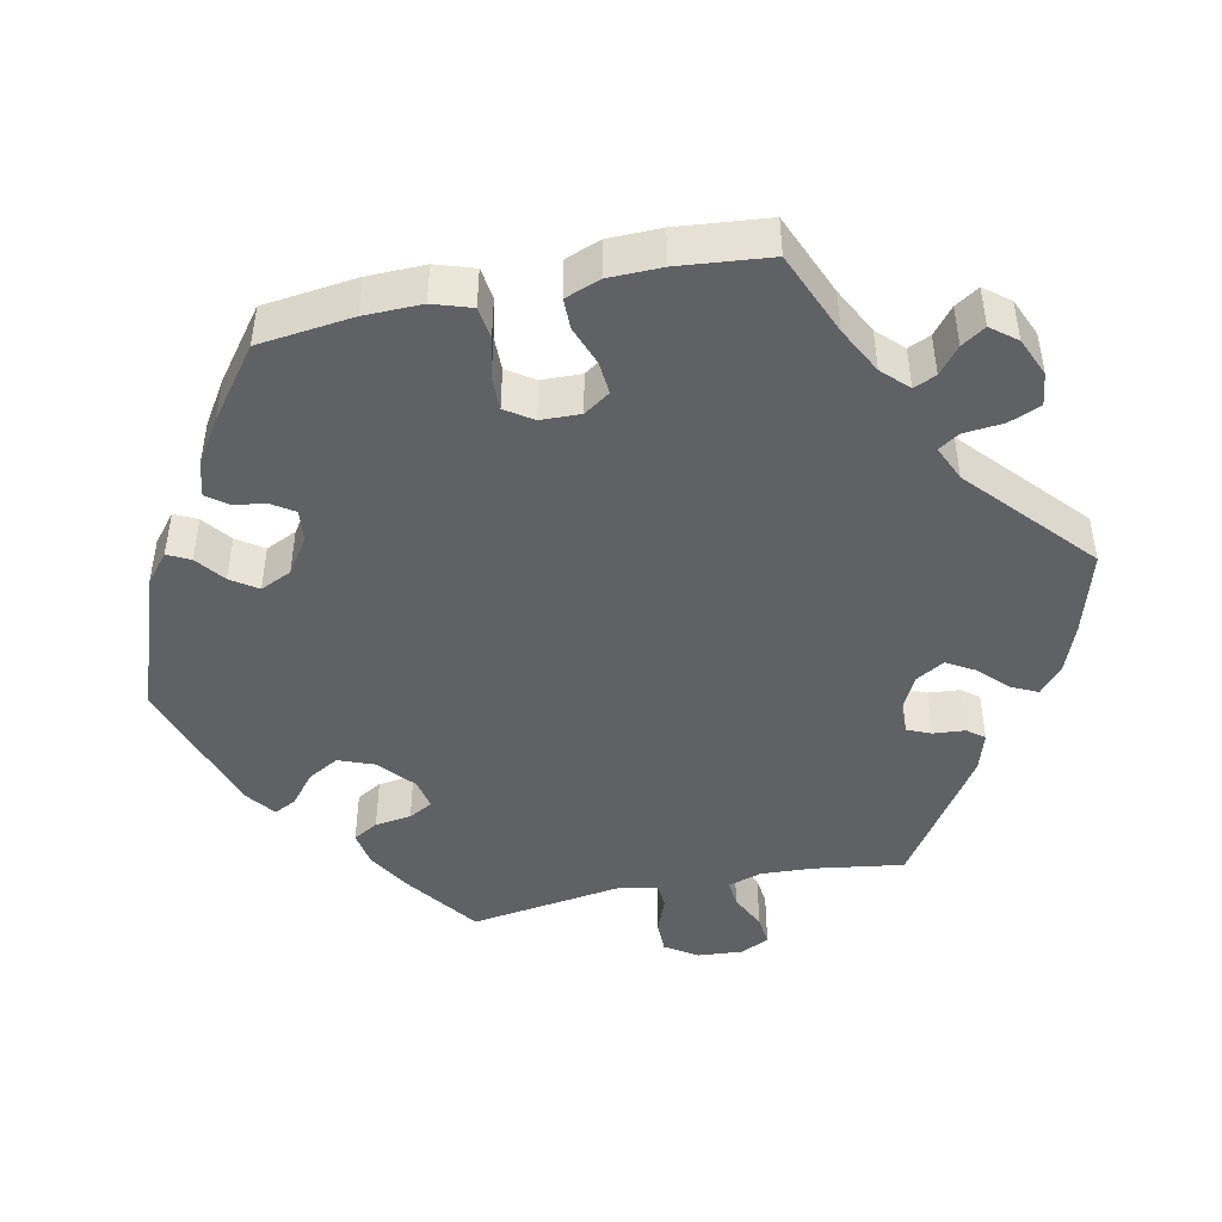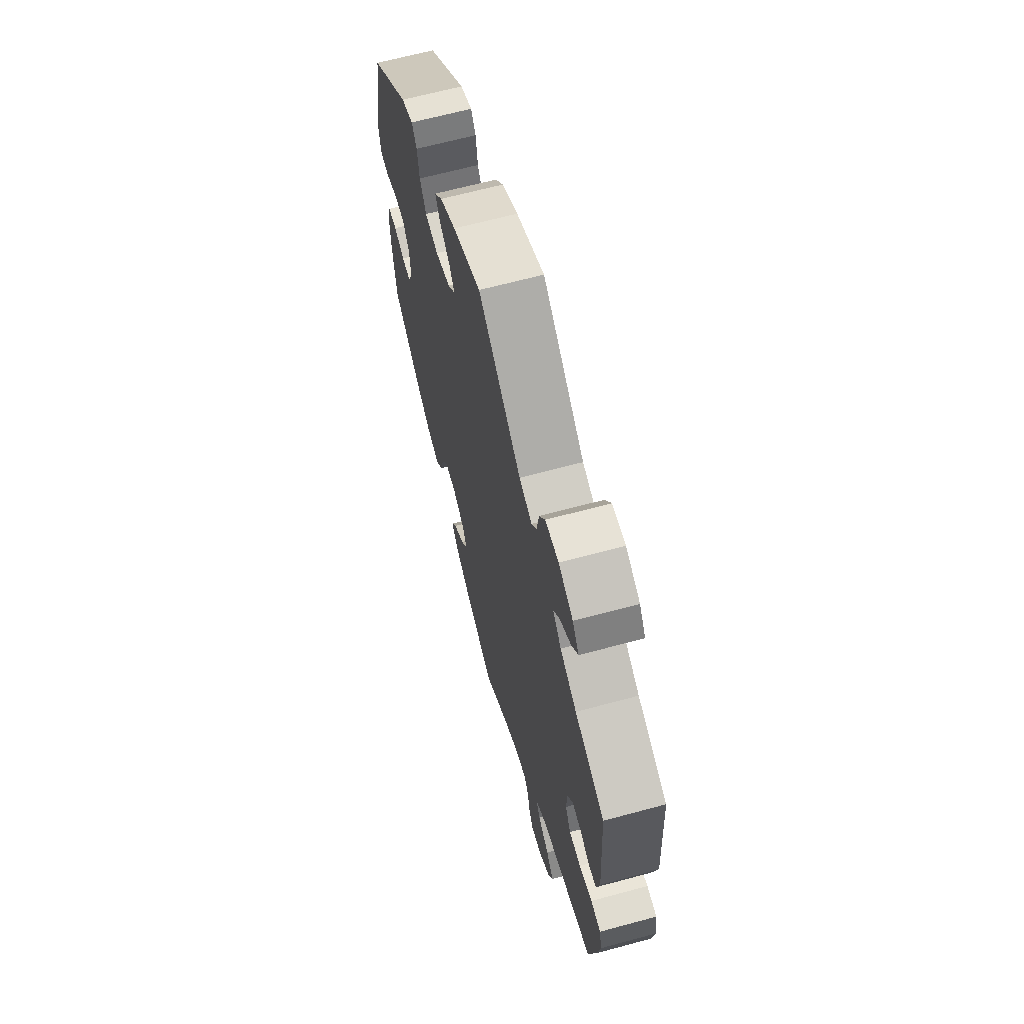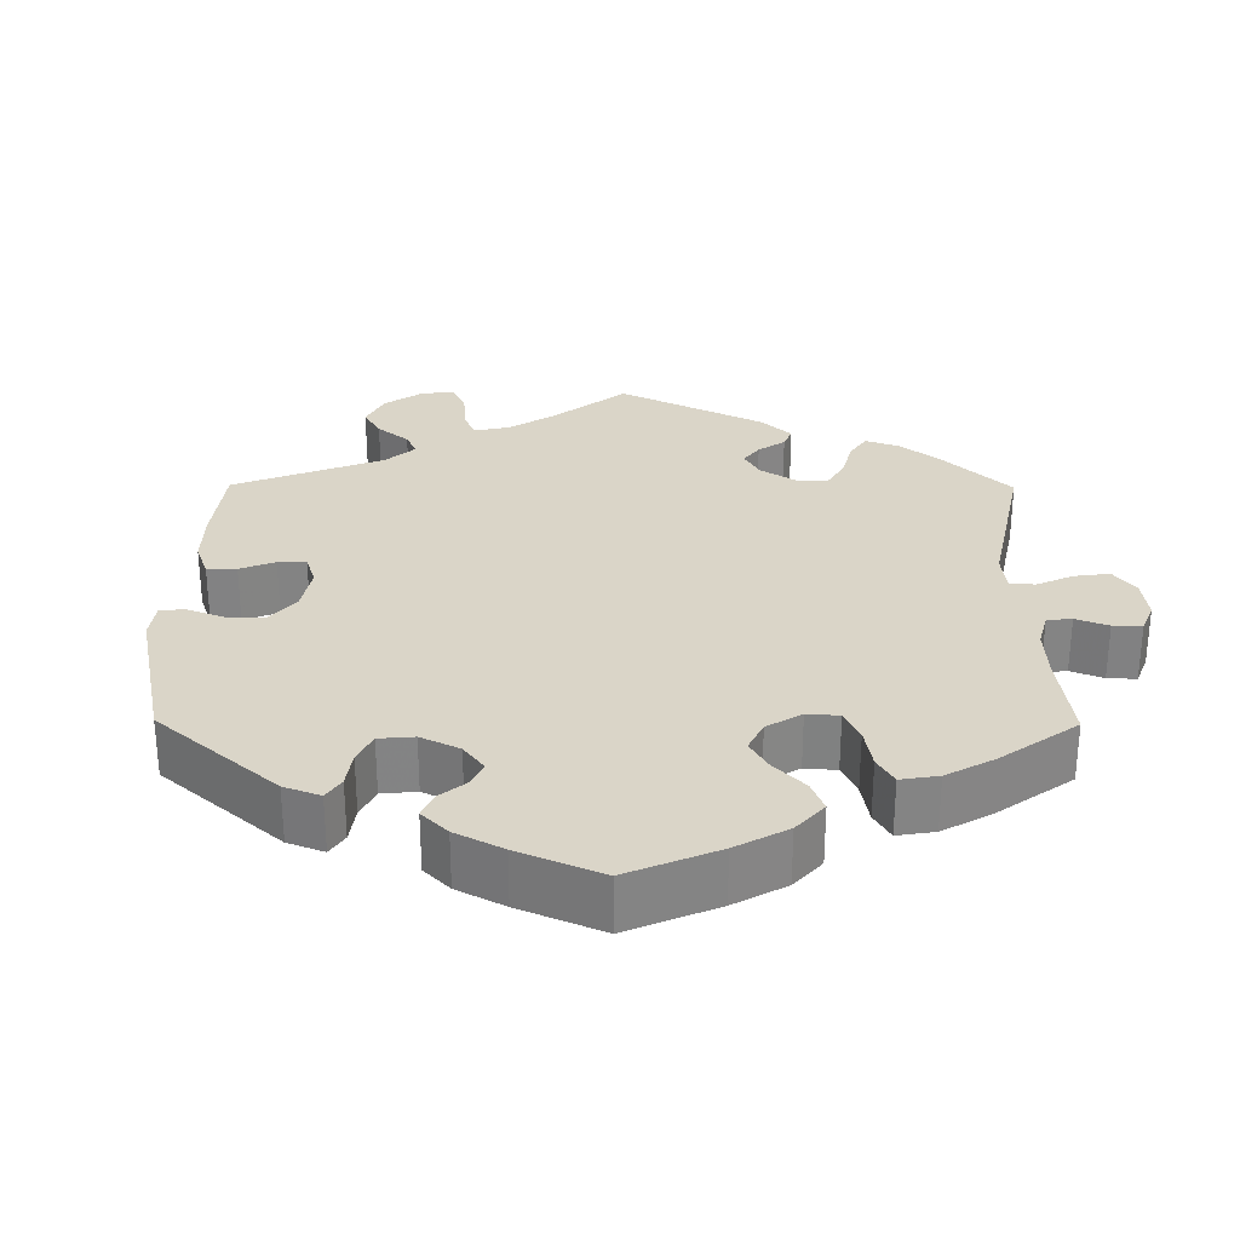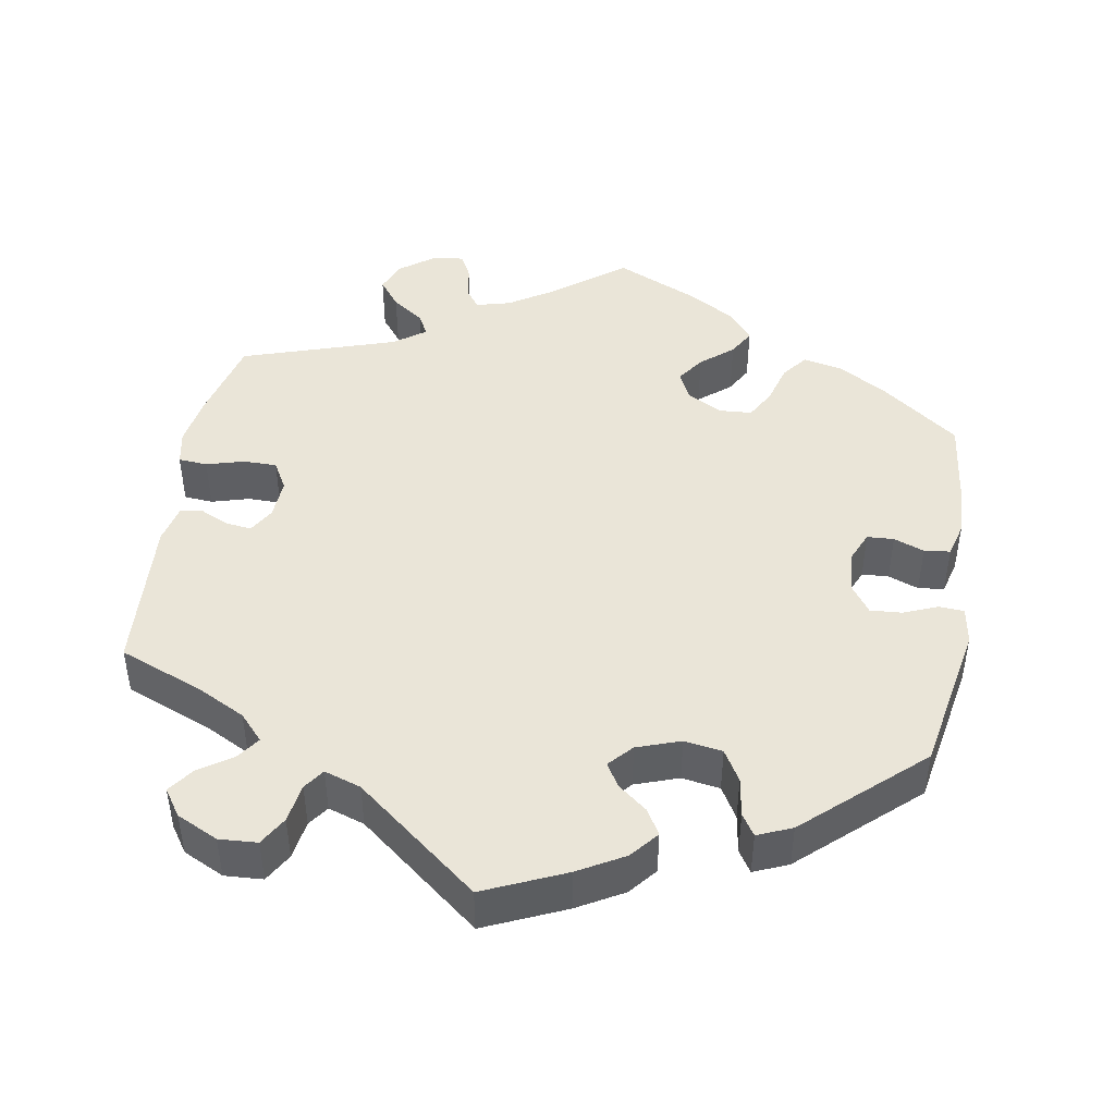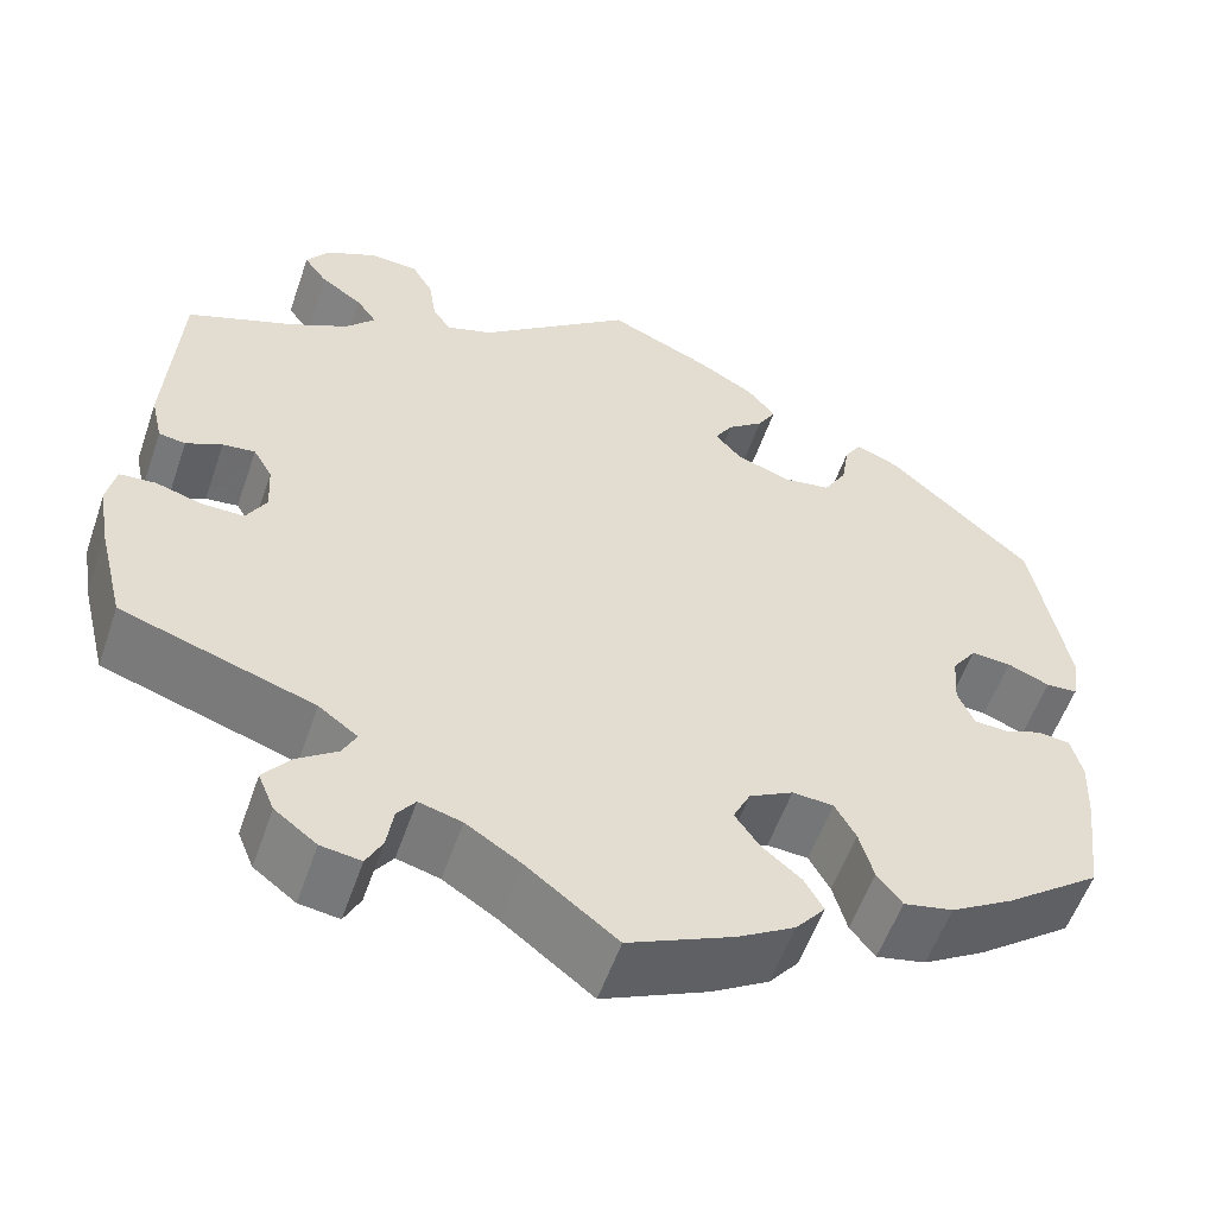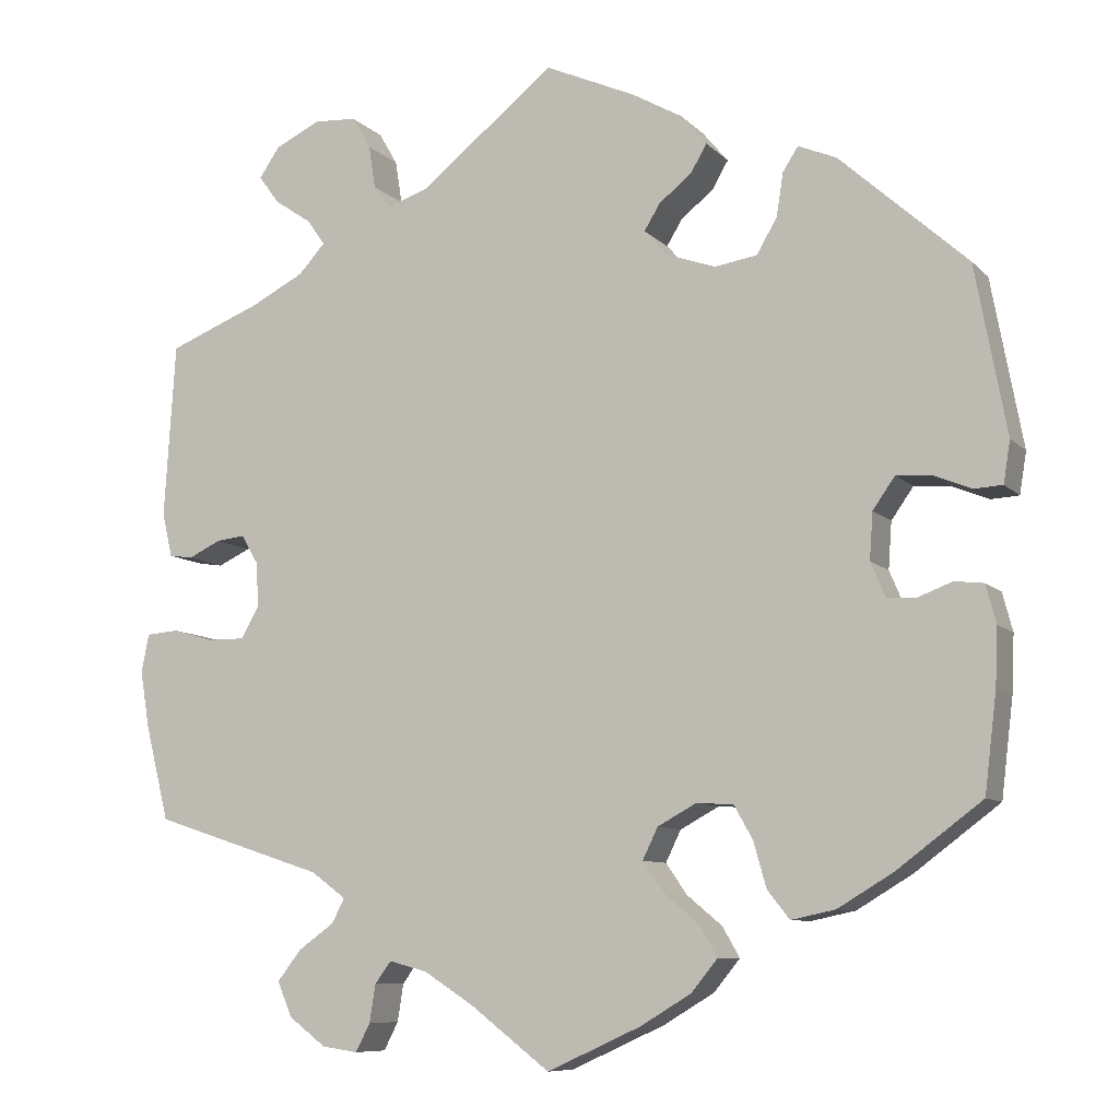
<metadata>
{"format":"obj","ext":"obj","renderer":"f3d","projection":"perspective","resolution":1024,"background":"white","views":[{"elev":-45.8,"azim":161.8,"up":"+Y"},{"elev":65.7,"azim":-105.2,"up":"+Z"},{"elev":29.1,"azim":120.5,"up":"+Y"},{"elev":45.2,"azim":9.6,"up":"+Y"},{"elev":-55.9,"azim":-19.0,"up":"+Z"},{"elev":-8.7,"azim":23.8,"up":"+Z"}]}
</metadata>
<code>
v -0.529 0.07 -0.177
v -0.54 0.07 -0.11
v -0.531 0.07 -0.065
v -0.493 0.07 -0.062
v -0.444 0.07 -0.076
v -0.4 0.07 -0.076
v -0.379 0.07 -0.039
v -0.382 0.07 0.014
v -0.402 0.07 0.048
v -0.436 0.07 0.044
v -0.474 0.07 0.026
v -0.502 0.07 0.03
v -0.514 0.07 0.082
v -0.501 0.07 0.288
v -0.39 0.07 0.332
v -0.328 0.07 0.364
v -0.297 0.07 0.398
v -0.318 0.07 0.428
v -0.362 0.07 0.458
v -0.386 0.07 0.491
v -0.362 0.07 0.526
v -0.308 0.07 0.552
v -0.258 0.07 0.549
v -0.236 0.07 0.511
v -0.228 0.07 0.46
v -0.209 0.07 0.433
v -0.161 0.07 0.449
v 0 0.07 0.577
v 0.106 0.07 0.53
v 0.166 0.07 0.496
v 0.196 0.07 0.46
v 0.177 0.07 0.427
v 0.139 0.07 0.397
v 0.12 0.07 0.366
v 0.148 0.07 0.335
v 0.205 0.07 0.315
v 0.255 0.07 0.323
v 0.279 0.07 0.364
v 0.287 0.07 0.415
v 0.305 0.07 0.443
v 0.35 0.07 0.424
v 0.5 0.07 0.289
v 0.537 0.07 0.091
v 0.529 0.07 0.042
v 0.496 0.07 0.04
v 0.452 0.07 0.058
v 0.41 0.07 0.061
v 0.384 0.07 0.024
v 0.38 0.07 -0.031
v 0.397 0.07 -0.071
v 0.432 0.07 -0.073
v 0.472 0.07 -0.058
v 0.506 0.07 -0.062
v 0.518 0.07 -0.107
v 0.515 0.07 -0.175
v 0.501 0.07 -0.289
v 0.401 0.07 -0.364
v 0.336 0.07 -0.403
v 0.284 0.07 -0.414
v 0.258 0.07 -0.381
v 0.243 0.07 -0.328
v 0.221 0.07 -0.289
v 0.178 0.07 -0.286
v 0.132 0.07 -0.311
v 0.114 0.07 -0.348
v 0.139 0.07 -0.384
v 0.181 0.07 -0.419
v 0.201 0.07 -0.454
v 0.17 0.07 -0.492
v 0.11 0.07 -0.528
v 0 0.07 -0.578
v -0.094 0.07 -0.506
v -0.152 0.07 -0.469
v -0.197 0.07 -0.457
v -0.216 0.07 -0.483
v -0.223 0.07 -0.527
v -0.24 0.07 -0.56
v -0.282 0.07 -0.554
v -0.326 0.07 -0.521
v -0.343 0.07 -0.48
v -0.315 0.07 -0.444
v -0.273 0.07 -0.414
v -0.258 0.07 -0.385
v -0.299 0.07 -0.355
v -0.501 0.07 -0.289
v -0.529 0 -0.177
v -0.54 0 -0.11
v -0.531 0 -0.065
v -0.493 0 -0.062
v -0.444 0 -0.076
v -0.4 0 -0.076
v -0.379 0 -0.039
v -0.382 0 0.014
v -0.402 0 0.048
v -0.436 0 0.044
v -0.474 0 0.026
v -0.502 0 0.03
v -0.514 0 0.082
v -0.501 0 0.288
v -0.39 0 0.332
v -0.328 0 0.364
v -0.297 0 0.398
v -0.318 0 0.428
v -0.362 0 0.458
v -0.386 0 0.491
v -0.362 0 0.526
v -0.308 0 0.552
v -0.258 0 0.549
v -0.236 0 0.511
v -0.228 0 0.46
v -0.209 0 0.433
v -0.161 0 0.449
v 0 0 0.577
v 0.106 0 0.53
v 0.166 0 0.496
v 0.196 0 0.46
v 0.177 0 0.427
v 0.139 0 0.397
v 0.12 0 0.366
v 0.148 0 0.335
v 0.205 0 0.315
v 0.255 0 0.323
v 0.279 0 0.364
v 0.287 0 0.415
v 0.305 0 0.443
v 0.35 0 0.424
v 0.5 0 0.289
v 0.537 0 0.091
v 0.529 0 0.042
v 0.496 0 0.04
v 0.452 0 0.058
v 0.41 0 0.061
v 0.384 0 0.024
v 0.38 0 -0.031
v 0.397 0 -0.071
v 0.432 0 -0.073
v 0.472 0 -0.058
v 0.506 0 -0.062
v 0.518 0 -0.107
v 0.515 0 -0.175
v 0.501 0 -0.289
v 0.401 0 -0.364
v 0.336 0 -0.403
v 0.284 0 -0.414
v 0.258 0 -0.381
v 0.243 0 -0.328
v 0.221 0 -0.289
v 0.178 0 -0.286
v 0.132 0 -0.311
v 0.114 0 -0.348
v 0.139 0 -0.384
v 0.181 0 -0.419
v 0.201 0 -0.454
v 0.17 0 -0.492
v 0.11 0 -0.528
v 0 0 -0.578
v -0.094 0 -0.506
v -0.152 0 -0.469
v -0.197 0 -0.457
v -0.216 0 -0.483
v -0.223 0 -0.527
v -0.24 0 -0.56
v -0.282 0 -0.554
v -0.326 0 -0.521
v -0.343 0 -0.48
v -0.315 0 -0.444
v -0.273 0 -0.414
v -0.258 0 -0.385
v -0.299 0 -0.355
v -0.501 0 -0.289
f 84 85 1 2
f 83 84 2 3
f 79 80 81 82
f 79 82 83
f 78 79 83
f 75 76 77 78
f 74 75 78 83
f 73 74 83
f 72 73 83 3
f 66 67 68 69
f 65 66 69 70
f 58 59 60 61
f 58 61 62
f 57 58 62
f 56 57 62
f 55 56 62 63
f 51 52 53 54
f 50 51 54 55
f 43 44 45 46
f 43 46 47
f 42 43 47
f 41 42 47 48
f 38 39 40 41
f 37 38 41 48
f 30 31 32 33
f 30 33 34
f 27 28 29 30
f 26 27 30 34
f 22 23 24 25
f 22 25 26
f 21 22 26
f 18 19 20 21
f 17 18 21 26
f 16 17 26 34
f 12 13 14 15
f 10 11 12 15
f 9 10 15 16
f 8 9 16 34
f 72 3 4 5
f 72 5 6
f 65 70 71 72
f 64 65 72 6
f 63 64 6 7
f 50 55 63 7
f 49 50 7 8
f 36 37 48 49
f 35 36 49 8
f 8 34 35
f 87 86 170 169
f 88 87 169 168
f 167 166 165 164
f 168 167 164
f 168 164 163
f 163 162 161 160
f 168 163 160 159
f 168 159 158
f 88 168 158 157
f 154 153 152 151
f 155 154 151 150
f 146 145 144 143
f 147 146 143
f 147 143 142
f 147 142 141
f 148 147 141 140
f 139 138 137 136
f 140 139 136 135
f 131 130 129 128
f 132 131 128
f 132 128 127
f 133 132 127 126
f 126 125 124 123
f 133 126 123 122
f 118 117 116 115
f 119 118 115
f 115 114 113 112
f 119 115 112 111
f 110 109 108 107
f 111 110 107
f 111 107 106
f 106 105 104 103
f 111 106 103 102
f 119 111 102 101
f 100 99 98 97
f 100 97 96 95
f 101 100 95 94
f 119 101 94 93
f 90 89 88 157
f 91 90 157
f 157 156 155 150
f 91 157 150 149
f 92 91 149 148
f 92 148 140 135
f 93 92 135 134
f 134 133 122 121
f 93 134 121 120
f 120 119 93
f 1 86 87 2
f 2 87 88 3
f 3 88 89 4
f 4 89 90 5
f 5 90 91 6
f 6 91 92 7
f 7 92 93 8
f 8 93 94 9
f 9 94 95 10
f 10 95 96 11
f 11 96 97 12
f 12 97 98 13
f 13 98 99 14
f 14 99 100 15
f 15 100 101 16
f 16 101 102 17
f 17 102 103 18
f 18 103 104 19
f 19 104 105 20
f 20 105 106 21
f 21 106 107 22
f 22 107 108 23
f 23 108 109 24
f 24 109 110 25
f 25 110 111 26
f 26 111 112 27
f 27 112 113 28
f 28 113 114 29
f 29 114 115 30
f 30 115 116 31
f 31 116 117 32
f 32 117 118 33
f 33 118 119 34
f 34 119 120 35
f 35 120 121 36
f 36 121 122 37
f 37 122 123 38
f 38 123 124 39
f 39 124 125 40
f 40 125 126 41
f 41 126 127 42
f 42 127 128 43
f 43 128 129 44
f 44 129 130 45
f 45 130 131 46
f 46 131 132 47
f 47 132 133 48
f 48 133 134 49
f 49 134 135 50
f 50 135 136 51
f 51 136 137 52
f 52 137 138 53
f 53 138 139 54
f 54 139 140 55
f 55 140 141 56
f 56 141 142 57
f 57 142 143 58
f 58 143 144 59
f 59 144 145 60
f 60 145 146 61
f 61 146 147 62
f 62 147 148 63
f 63 148 149 64
f 64 149 150 65
f 65 150 151 66
f 66 151 152 67
f 67 152 153 68
f 68 153 154 69
f 69 154 155 70
f 70 155 156 71
f 71 156 157 72
f 72 157 158 73
f 73 158 159 74
f 74 159 160 75
f 75 160 161 76
f 76 161 162 77
f 77 162 163 78
f 78 163 164 79
f 79 164 165 80
f 80 165 166 81
f 81 166 167 82
f 82 167 168 83
f 83 168 169 84
f 84 169 170 85
f 85 170 86 1

</code>
